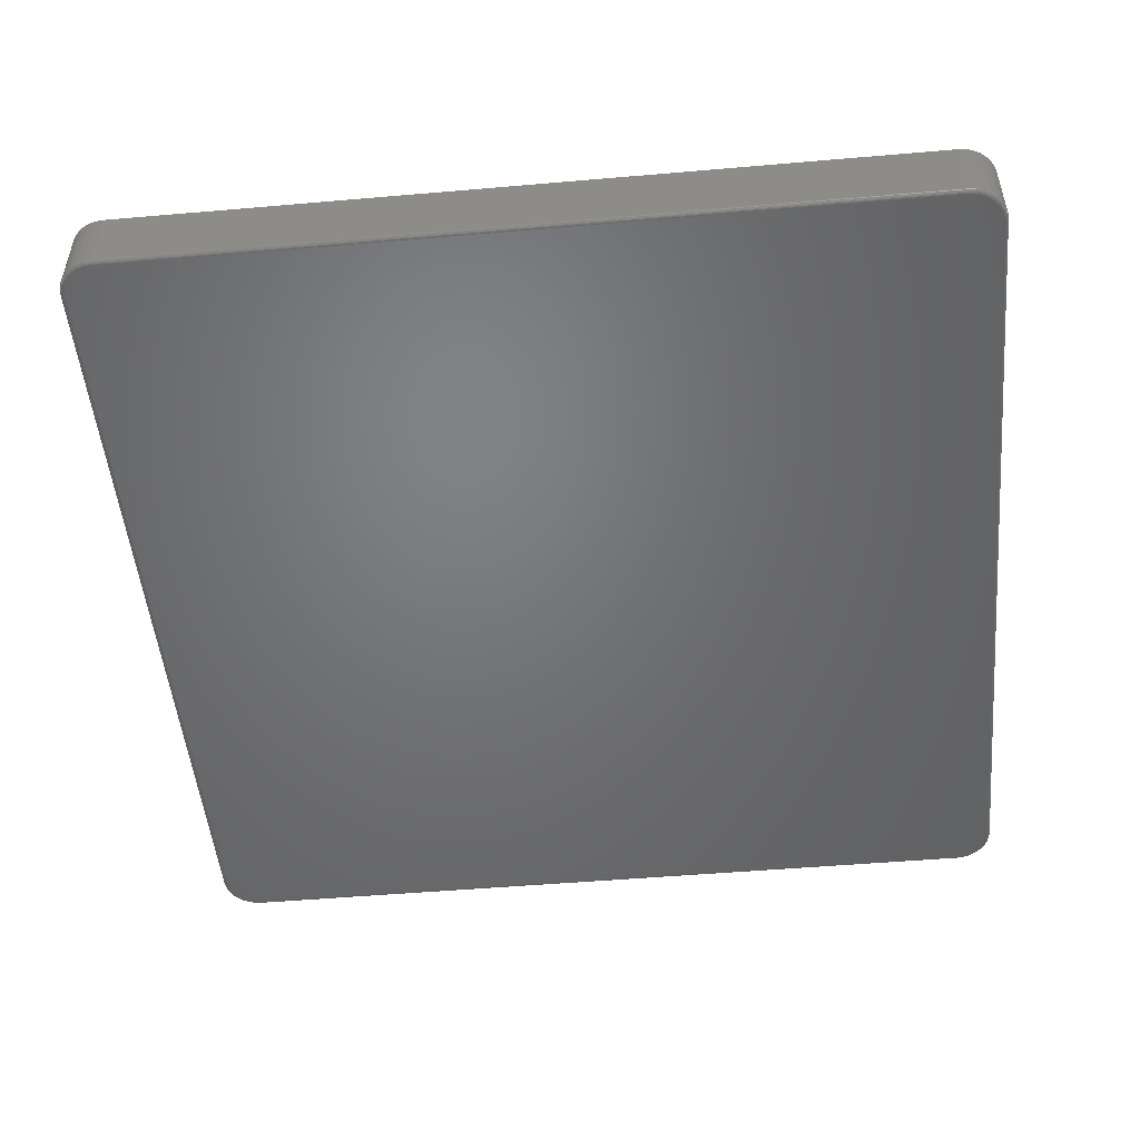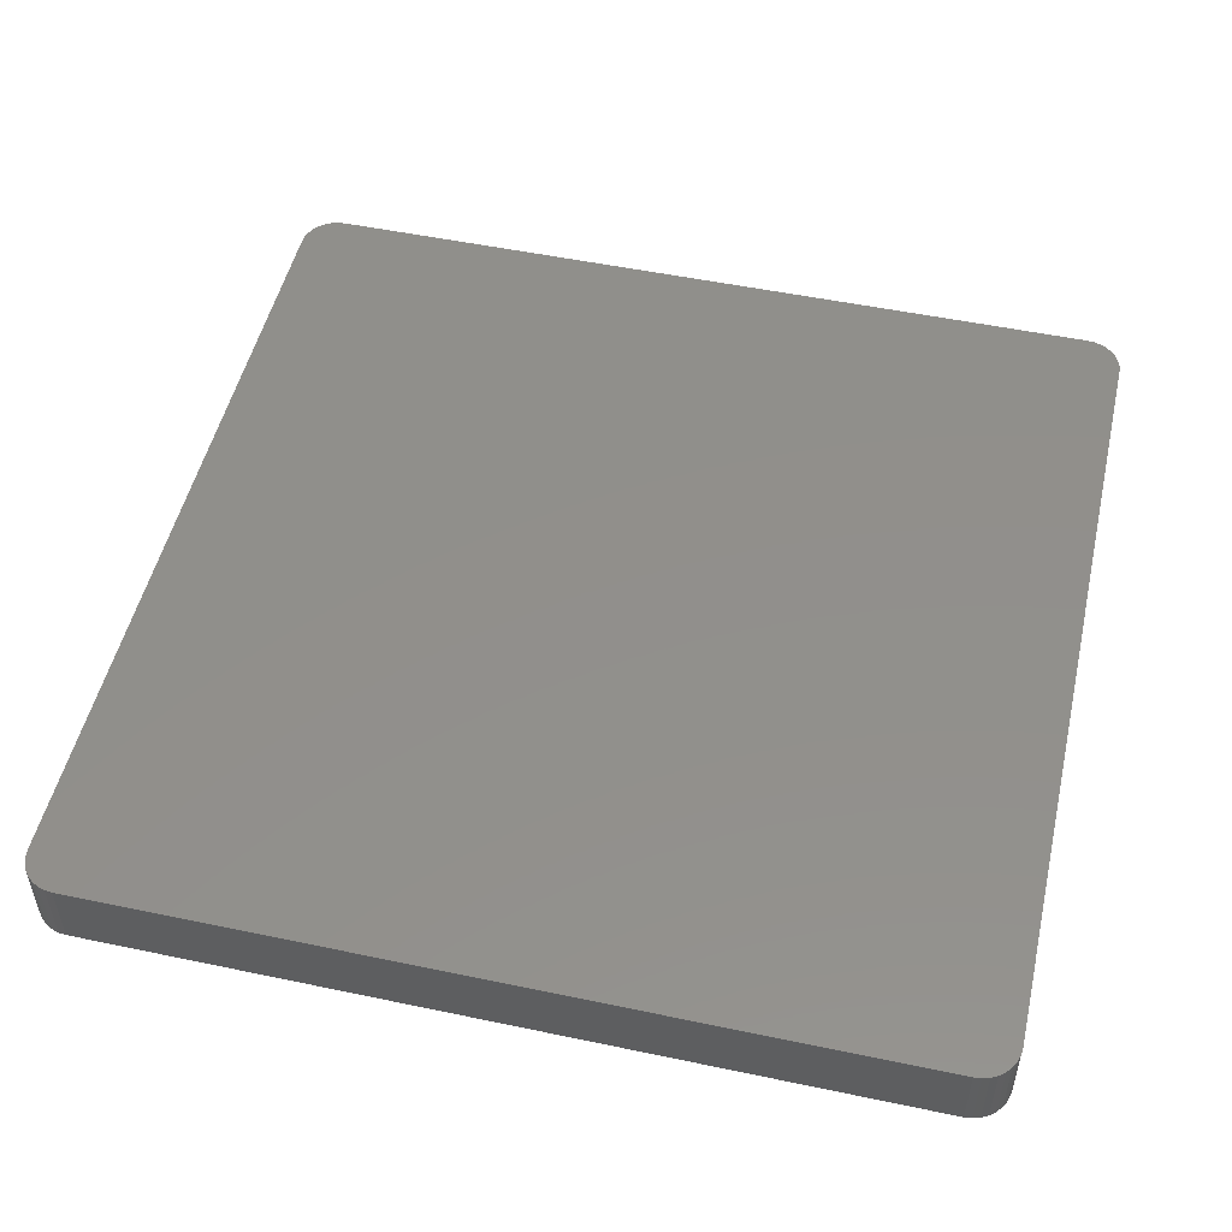
<metadata>
{"format":"stl","ext":"stl","renderer":"f3d","projection":"perspective","resolution":1024,"background":"white","views":[{"elev":-50.3,"azim":95.4,"up":"+Z"},{"elev":51.1,"azim":12.9,"up":"+Z"}]}
</metadata>
<code>
# stl→obj: 360 verts, 716 faces
v 0.6976 0.7405 0
v -0.6976 0.7405 0
v 0.6868 0.7415 0
v -0.6868 0.7415 0
v -0.6976 -0.7418 0
v 0.6976 -0.7418 0
v -0.6868 -0.7428 0
v 0.6868 -0.7428 0
v -0.708 0.7373 0
v 0.708 0.7373 0
v -0.7176 0.7322 0
v 0.7176 0.7322 0
v -0.726 0.7253 0
v 0.726 0.7253 0
v -0.7329 0.7169 0
v 0.7329 0.7169 0
v -0.738 0.7074 0
v 0.738 0.7074 0
v 0.7329 -0.7182 0
v -0.7329 -0.7182 0
v 0.738 -0.7087 0
v -0.726 -0.7266 0
v 0.726 -0.7266 0
v -0.7176 -0.7335 0
v 0.7176 -0.7335 0
v -0.708 -0.7386 0
v 0.708 -0.7386 0
v -0.738 -0.7087 0
v -0.7411 -0.6983 0
v 0.7411 -0.6983 0
v -0.7422 -0.6875 0
v 0.7422 -0.6875 0
v -0.7422 0.6862 0
v 0.7422 0.6862 0
v -0.7411 0.697 0
v 0.7411 0.697 0
v -0.75 0.6862 0.125
v -0.75 0.6862 0.007812
v -0.75 -0.6875 0.125
v -0.75 -0.6875 0.007812
v -0.7488 0.6985 0.007812
v -0.7488 0.6985 0.125
v -0.7452 0.7104 0.007812
v -0.7452 0.7104 0.125
v -0.7394 0.7213 0.007812
v -0.7394 0.7213 0.125
v -0.7315 0.7308 0.007812
v -0.7315 0.7308 0.125
v -0.7219 0.7387 0.007812
v -0.7219 0.7387 0.125
v -0.711 0.7445 0.007812
v -0.711 0.7445 0.125
v -0.6992 0.7481 0.007812
v -0.6992 0.7481 0.125
v -0.6868 0.7493 0.007812
v -0.6868 0.7493 0.125
v 0.6868 0.7493 0.125
v 0.6868 0.7493 0.007812
v 0.6992 0.7481 0.007812
v 0.6992 0.7481 0.125
v 0.711 0.7445 0.007812
v 0.711 0.7445 0.125
v 0.7219 0.7387 0.007812
v 0.7219 0.7387 0.125
v 0.7315 0.7308 0.007812
v 0.7315 0.7308 0.125
v 0.7394 0.7213 0.007812
v 0.7394 0.7213 0.125
v 0.7452 0.7104 0.007812
v 0.7452 0.7104 0.125
v 0.7488 0.6985 0.007812
v 0.7488 0.6985 0.125
v 0.75 0.6862 0.007812
v 0.75 0.6862 0.125
v 0.75 -0.6875 0.125
v 0.75 -0.6875 0.007812
v 0.7488 -0.6998 0.007812
v 0.7488 -0.6998 0.125
v 0.7452 -0.7117 0.007812
v 0.7452 -0.7117 0.125
v 0.7394 -0.7226 0.007812
v 0.7394 -0.7226 0.125
v 0.7315 -0.7322 0.007812
v 0.7315 -0.7322 0.125
v 0.7219 -0.74 0.007812
v 0.7219 -0.74 0.125
v 0.711 -0.7459 0.007812
v 0.711 -0.7459 0.125
v 0.6992 -0.7494 0.007812
v 0.6992 -0.7494 0.125
v 0.6868 -0.7507 0.007812
v 0.6868 -0.7507 0.125
v -0.6868 -0.7507 0.125
v -0.6868 -0.7507 0.007812
v -0.6992 -0.7494 0.007812
v -0.6992 -0.7494 0.125
v -0.711 -0.7459 0.007812
v -0.711 -0.7459 0.125
v -0.7219 -0.74 0.007812
v -0.7219 -0.74 0.125
v -0.7315 -0.7322 0.007812
v -0.7315 -0.7322 0.125
v -0.7394 -0.7226 0.007812
v -0.7394 -0.7226 0.125
v -0.7452 -0.7117 0.007812
v -0.7452 -0.7117 0.125
v -0.7488 -0.6998 0.007812
v -0.7488 -0.6998 0.125
v -0.6868 -0.7444 0.0001501
v 0.6868 -0.7444 0.0001501
v -0.6868 -0.7458 0.0005947
v 0.6868 -0.7458 0.0005947
v -0.6868 -0.7472 0.001317
v 0.6868 -0.7472 0.001317
v -0.6868 -0.7484 0.002288
v 0.6868 -0.7484 0.002288
v -0.6868 -0.7493 0.003472
v 0.6868 -0.7493 0.003472
v -0.6868 -0.7501 0.004823
v 0.6868 -0.7501 0.004823
v -0.6868 -0.7505 0.006288
v 0.6868 -0.7505 0.006288
v -0.6991 -0.7493 0.006288
v -0.699 -0.7489 0.004823
v -0.6989 -0.7482 0.003472
v -0.6987 -0.7472 0.002288
v -0.6985 -0.746 0.001317
v -0.6982 -0.7447 0.0005947
v -0.6979 -0.7433 0.0001501
v -0.7486 -0.6998 0.006288
v -0.7498 -0.6875 0.006288
v -0.7482 -0.6997 0.004823
v -0.7494 -0.6875 0.004823
v -0.7475 -0.6996 0.003472
v -0.7487 -0.6875 0.003472
v -0.7465 -0.6994 0.002288
v -0.7477 -0.6875 0.002288
v -0.7454 -0.6991 0.001317
v -0.7465 -0.6875 0.001317
v -0.7441 -0.6989 0.0005947
v -0.7452 -0.6875 0.0005947
v -0.7426 -0.6986 0.0001501
v -0.7437 -0.6875 0.0001501
v -0.7451 -0.7116 0.006288
v -0.7446 -0.7114 0.004823
v -0.744 -0.7112 0.003472
v -0.7431 -0.7108 0.002288
v -0.742 -0.7103 0.001317
v -0.7407 -0.7098 0.0005947
v -0.7394 -0.7093 0.0001501
v -0.7392 -0.7225 0.006288
v -0.7389 -0.7223 0.004823
v -0.7383 -0.7219 0.003472
v -0.7375 -0.7213 0.002288
v -0.7365 -0.7207 0.001317
v -0.7353 -0.7199 0.0005947
v -0.7341 -0.7191 0.0001501
v -0.7314 -0.7321 0.006288
v -0.7311 -0.7317 0.004823
v -0.7306 -0.7312 0.003472
v -0.7299 -0.7305 0.002288
v -0.729 -0.7297 0.001317
v -0.7281 -0.7287 0.0005947
v -0.7271 -0.7277 0.0001501
v -0.7218 -0.7399 0.006288
v -0.7216 -0.7395 0.004823
v -0.7212 -0.7389 0.003472
v -0.7207 -0.7381 0.002288
v -0.72 -0.7371 0.001317
v -0.7193 -0.736 0.0005947
v -0.7184 -0.7348 0.0001501
v -0.711 -0.7457 0.006288
v -0.7108 -0.7453 0.004823
v -0.7105 -0.7446 0.003472
v -0.7101 -0.7437 0.002288
v -0.7097 -0.7426 0.001317
v -0.7092 -0.7414 0.0005947
v -0.7086 -0.74 0.0001501
v -0.7437 0.6862 0.0001501
v -0.7452 0.6862 0.0005947
v -0.7465 0.6862 0.001317
v -0.7477 0.6862 0.002288
v -0.7487 0.6862 0.003472
v -0.7494 0.6862 0.004823
v -0.7498 0.6862 0.006288
v -0.7486 0.6985 0.006288
v -0.7482 0.6984 0.004823
v -0.7475 0.6982 0.003472
v -0.7465 0.6981 0.002288
v -0.7454 0.6978 0.001317
v -0.7441 0.6976 0.0005947
v -0.7426 0.6973 0.0001501
v -0.6991 0.748 0.006288
v -0.6868 0.7492 0.006288
v -0.699 0.7475 0.004823
v -0.6868 0.7487 0.004823
v -0.6989 0.7468 0.003472
v -0.6868 0.748 0.003472
v -0.6987 0.7459 0.002288
v -0.6868 0.7471 0.002288
v -0.6985 0.7447 0.001317
v -0.6868 0.7459 0.001317
v -0.6982 0.7434 0.0005947
v -0.6868 0.7445 0.0005947
v -0.6979 0.742 0.0001501
v -0.6868 0.7431 0.0001501
v -0.711 0.7444 0.006288
v -0.7108 0.744 0.004823
v -0.7105 0.7433 0.003472
v -0.7101 0.7424 0.002288
v -0.7097 0.7413 0.001317
v -0.7092 0.7401 0.0005947
v -0.7086 0.7387 0.0001501
v -0.7218 0.7386 0.006288
v -0.7216 0.7382 0.004823
v -0.7212 0.7376 0.003472
v -0.7207 0.7368 0.002288
v -0.72 0.7358 0.001317
v -0.7193 0.7347 0.0005947
v -0.7184 0.7335 0.0001501
v -0.7314 0.7307 0.006288
v -0.7311 0.7304 0.004823
v -0.7306 0.7299 0.003472
v -0.7299 0.7292 0.002288
v -0.729 0.7284 0.001317
v -0.7281 0.7274 0.0005947
v -0.7271 0.7264 0.0001501
v -0.7392 0.7212 0.006288
v -0.7389 0.7209 0.004823
v -0.7383 0.7205 0.003472
v -0.7375 0.72 0.002288
v -0.7365 0.7193 0.001317
v -0.7353 0.7186 0.0005947
v -0.7341 0.7178 0.0001501
v -0.7451 0.7103 0.006288
v -0.7446 0.7101 0.004823
v -0.744 0.7098 0.003472
v -0.7431 0.7095 0.002288
v -0.742 0.709 0.001317
v -0.7407 0.7085 0.0005947
v -0.7394 0.7079 0.0001501
v 0.6868 0.7431 0.0001501
v 0.6868 0.7445 0.0005947
v 0.6868 0.7459 0.001317
v 0.6868 0.7471 0.002288
v 0.6868 0.748 0.003472
v 0.6868 0.7487 0.004823
v 0.6868 0.7492 0.006288
v 0.6991 0.748 0.006288
v 0.699 0.7475 0.004823
v 0.6989 0.7468 0.003472
v 0.6987 0.7459 0.002288
v 0.6985 0.7447 0.001317
v 0.6982 0.7434 0.0005947
v 0.6979 0.742 0.0001501
v 0.7486 0.6985 0.006288
v 0.7498 0.6862 0.006288
v 0.7482 0.6984 0.004823
v 0.7494 0.6862 0.004823
v 0.7475 0.6982 0.003472
v 0.7487 0.6862 0.003472
v 0.7465 0.6981 0.002288
v 0.7477 0.6862 0.002288
v 0.7454 0.6978 0.001317
v 0.7465 0.6862 0.001317
v 0.7441 0.6976 0.0005947
v 0.7452 0.6862 0.0005947
v 0.7426 0.6973 0.0001501
v 0.7437 0.6862 0.0001501
v 0.7451 0.7103 0.006288
v 0.7446 0.7101 0.004823
v 0.744 0.7098 0.003472
v 0.7431 0.7095 0.002288
v 0.742 0.709 0.001317
v 0.7407 0.7085 0.0005947
v 0.7394 0.7079 0.0001501
v 0.7392 0.7212 0.006288
v 0.7389 0.7209 0.004823
v 0.7383 0.7205 0.003472
v 0.7375 0.72 0.002288
v 0.7365 0.7193 0.001317
v 0.7353 0.7186 0.0005947
v 0.7341 0.7178 0.0001501
v 0.7314 0.7307 0.006288
v 0.7311 0.7304 0.004823
v 0.7306 0.7299 0.003472
v 0.7299 0.7292 0.002288
v 0.729 0.7284 0.001317
v 0.7281 0.7274 0.0005947
v 0.7271 0.7264 0.0001501
v 0.7218 0.7386 0.006288
v 0.7216 0.7382 0.004823
v 0.7212 0.7376 0.003472
v 0.7207 0.7368 0.002288
v 0.72 0.7358 0.001317
v 0.7193 0.7347 0.0005947
v 0.7184 0.7335 0.0001501
v 0.711 0.7444 0.006288
v 0.7108 0.744 0.004823
v 0.7105 0.7433 0.003472
v 0.7101 0.7424 0.002288
v 0.7097 0.7413 0.001317
v 0.7092 0.7401 0.0005947
v 0.7086 0.7387 0.0001501
v 0.7437 -0.6875 0.0001501
v 0.7452 -0.6875 0.0005947
v 0.7465 -0.6875 0.001317
v 0.7477 -0.6875 0.002288
v 0.7487 -0.6875 0.003472
v 0.7494 -0.6875 0.004823
v 0.7498 -0.6875 0.006288
v 0.7486 -0.6998 0.006288
v 0.7482 -0.6997 0.004823
v 0.7475 -0.6996 0.003472
v 0.7465 -0.6994 0.002288
v 0.7454 -0.6991 0.001317
v 0.7441 -0.6989 0.0005947
v 0.7426 -0.6986 0.0001501
v 0.6991 -0.7493 0.006288
v 0.699 -0.7489 0.004823
v 0.6989 -0.7482 0.003472
v 0.6987 -0.7472 0.002288
v 0.6985 -0.746 0.001317
v 0.6982 -0.7447 0.0005947
v 0.6979 -0.7433 0.0001501
v 0.711 -0.7457 0.006288
v 0.7108 -0.7453 0.004823
v 0.7105 -0.7446 0.003472
v 0.7101 -0.7437 0.002288
v 0.7097 -0.7426 0.001317
v 0.7092 -0.7414 0.0005947
v 0.7086 -0.74 0.0001501
v 0.7218 -0.7399 0.006288
v 0.7216 -0.7395 0.004823
v 0.7212 -0.7389 0.003472
v 0.7207 -0.7381 0.002288
v 0.72 -0.7371 0.001317
v 0.7193 -0.736 0.0005947
v 0.7184 -0.7348 0.0001501
v 0.7314 -0.7321 0.006288
v 0.7311 -0.7317 0.004823
v 0.7306 -0.7312 0.003472
v 0.7299 -0.7305 0.002288
v 0.729 -0.7297 0.001317
v 0.7281 -0.7287 0.0005947
v 0.7271 -0.7277 0.0001501
v 0.7392 -0.7225 0.006288
v 0.7389 -0.7223 0.004823
v 0.7383 -0.7219 0.003472
v 0.7375 -0.7213 0.002288
v 0.7365 -0.7207 0.001317
v 0.7353 -0.7199 0.0005947
v 0.7341 -0.7191 0.0001501
v 0.7451 -0.7116 0.006288
v 0.7446 -0.7114 0.004823
v 0.744 -0.7112 0.003472
v 0.7431 -0.7108 0.002288
v 0.742 -0.7103 0.001317
v 0.7407 -0.7098 0.0005947
v 0.7394 -0.7093 0.0001501
f 1 2 3
f 2 4 3
f 5 6 7
f 6 8 7
f 9 2 1
f 10 9 1
f 11 9 10
f 12 11 10
f 13 11 12
f 14 13 12
f 15 13 14
f 16 15 14
f 17 15 16
f 18 17 16
f 19 20 21
f 22 20 19
f 23 22 19
f 24 22 23
f 25 24 23
f 26 24 25
f 27 26 25
f 5 26 27
f 6 5 27
f 20 28 21
f 21 28 29
f 21 29 30
f 30 29 31
f 30 31 32
f 32 31 33
f 32 33 34
f 34 33 35
f 34 35 36
f 36 35 17
f 36 17 18
f 37 38 39
f 39 38 40
f 38 37 41
f 41 37 42
f 41 42 43
f 43 42 44
f 43 44 45
f 45 44 46
f 45 46 47
f 47 46 48
f 47 48 49
f 49 48 50
f 49 50 51
f 51 50 52
f 51 52 53
f 53 52 54
f 53 54 55
f 55 54 56
f 57 58 56
f 56 58 55
f 58 57 59
f 59 57 60
f 59 60 61
f 61 60 62
f 61 62 63
f 63 62 64
f 63 64 65
f 65 64 66
f 65 66 67
f 67 66 68
f 67 68 69
f 69 68 70
f 69 70 71
f 71 70 72
f 71 72 73
f 73 72 74
f 75 76 74
f 74 76 73
f 76 75 77
f 77 75 78
f 77 78 79
f 79 78 80
f 79 80 81
f 81 80 82
f 81 82 83
f 83 82 84
f 83 84 85
f 85 84 86
f 85 86 87
f 87 86 88
f 87 88 89
f 89 88 90
f 89 90 91
f 91 90 92
f 93 94 92
f 92 94 91
f 94 93 95
f 95 93 96
f 95 96 97
f 97 96 98
f 97 98 99
f 99 98 100
f 99 100 101
f 101 100 102
f 101 102 103
f 103 102 104
f 103 104 105
f 105 104 106
f 105 106 107
f 107 106 108
f 107 108 40
f 40 108 39
f 7 8 109
f 109 8 110
f 109 110 111
f 111 110 112
f 111 112 113
f 113 112 114
f 113 114 115
f 115 114 116
f 115 116 117
f 117 116 118
f 117 118 119
f 119 118 120
f 119 120 121
f 121 120 122
f 121 122 94
f 94 122 91
f 94 95 121
f 121 95 123
f 121 123 119
f 119 123 124
f 119 124 117
f 117 124 125
f 117 125 115
f 115 125 126
f 115 126 113
f 113 126 127
f 113 127 111
f 111 127 128
f 111 128 109
f 109 128 129
f 109 129 7
f 7 129 5
f 107 40 130
f 130 40 131
f 130 131 132
f 132 131 133
f 132 133 134
f 134 133 135
f 134 135 136
f 136 135 137
f 136 137 138
f 138 137 139
f 138 139 140
f 140 139 141
f 140 141 142
f 142 141 143
f 142 143 29
f 29 143 31
f 105 107 144
f 144 107 130
f 144 130 145
f 145 130 132
f 145 132 146
f 146 132 134
f 146 134 147
f 147 134 136
f 147 136 148
f 148 136 138
f 148 138 149
f 149 138 140
f 149 140 150
f 150 140 142
f 150 142 28
f 28 142 29
f 103 105 151
f 151 105 144
f 151 144 152
f 152 144 145
f 152 145 153
f 153 145 146
f 153 146 154
f 154 146 147
f 154 147 155
f 155 147 148
f 155 148 156
f 156 148 149
f 156 149 157
f 157 149 150
f 157 150 20
f 20 150 28
f 101 103 158
f 158 103 151
f 158 151 159
f 159 151 152
f 159 152 160
f 160 152 153
f 160 153 161
f 161 153 154
f 161 154 162
f 162 154 155
f 162 155 163
f 163 155 156
f 163 156 164
f 164 156 157
f 164 157 22
f 22 157 20
f 99 101 165
f 165 101 158
f 165 158 166
f 166 158 159
f 166 159 167
f 167 159 160
f 167 160 168
f 168 160 161
f 168 161 169
f 169 161 162
f 169 162 170
f 170 162 163
f 170 163 171
f 171 163 164
f 171 164 24
f 24 164 22
f 97 99 172
f 172 99 165
f 172 165 173
f 173 165 166
f 173 166 174
f 174 166 167
f 174 167 175
f 175 167 168
f 175 168 176
f 176 168 169
f 176 169 177
f 177 169 170
f 177 170 178
f 178 170 171
f 178 171 26
f 26 171 24
f 95 97 123
f 123 97 172
f 123 172 124
f 124 172 173
f 124 173 125
f 125 173 174
f 125 174 126
f 126 174 175
f 126 175 127
f 127 175 176
f 127 176 128
f 128 176 177
f 128 177 129
f 129 177 178
f 129 178 5
f 5 178 26
f 33 31 179
f 179 31 143
f 179 143 180
f 180 143 141
f 180 141 181
f 181 141 139
f 181 139 182
f 182 139 137
f 182 137 183
f 183 137 135
f 183 135 184
f 184 135 133
f 184 133 185
f 185 133 131
f 185 131 38
f 38 131 40
f 38 41 185
f 185 41 186
f 185 186 184
f 184 186 187
f 184 187 183
f 183 187 188
f 183 188 182
f 182 188 189
f 182 189 181
f 181 189 190
f 181 190 180
f 180 190 191
f 180 191 179
f 179 191 192
f 179 192 33
f 33 192 35
f 53 55 193
f 193 55 194
f 193 194 195
f 195 194 196
f 195 196 197
f 197 196 198
f 197 198 199
f 199 198 200
f 199 200 201
f 201 200 202
f 201 202 203
f 203 202 204
f 203 204 205
f 205 204 206
f 205 206 2
f 2 206 4
f 51 53 207
f 207 53 193
f 207 193 208
f 208 193 195
f 208 195 209
f 209 195 197
f 209 197 210
f 210 197 199
f 210 199 211
f 211 199 201
f 211 201 212
f 212 201 203
f 212 203 213
f 213 203 205
f 213 205 9
f 9 205 2
f 49 51 214
f 214 51 207
f 214 207 215
f 215 207 208
f 215 208 216
f 216 208 209
f 216 209 217
f 217 209 210
f 217 210 218
f 218 210 211
f 218 211 219
f 219 211 212
f 219 212 220
f 220 212 213
f 220 213 11
f 11 213 9
f 47 49 221
f 221 49 214
f 221 214 222
f 222 214 215
f 222 215 223
f 223 215 216
f 223 216 224
f 224 216 217
f 224 217 225
f 225 217 218
f 225 218 226
f 226 218 219
f 226 219 227
f 227 219 220
f 227 220 13
f 13 220 11
f 45 47 228
f 228 47 221
f 228 221 229
f 229 221 222
f 229 222 230
f 230 222 223
f 230 223 231
f 231 223 224
f 231 224 232
f 232 224 225
f 232 225 233
f 233 225 226
f 233 226 234
f 234 226 227
f 234 227 15
f 15 227 13
f 43 45 235
f 235 45 228
f 235 228 236
f 236 228 229
f 236 229 237
f 237 229 230
f 237 230 238
f 238 230 231
f 238 231 239
f 239 231 232
f 239 232 240
f 240 232 233
f 240 233 241
f 241 233 234
f 241 234 17
f 17 234 15
f 41 43 186
f 186 43 235
f 186 235 187
f 187 235 236
f 187 236 188
f 188 236 237
f 188 237 189
f 189 237 238
f 189 238 190
f 190 238 239
f 190 239 191
f 191 239 240
f 191 240 192
f 192 240 241
f 192 241 35
f 35 241 17
f 3 4 242
f 242 4 206
f 242 206 243
f 243 206 204
f 243 204 244
f 244 204 202
f 244 202 245
f 245 202 200
f 245 200 246
f 246 200 198
f 246 198 247
f 247 198 196
f 247 196 248
f 248 196 194
f 248 194 58
f 58 194 55
f 58 59 248
f 248 59 249
f 248 249 247
f 247 249 250
f 247 250 246
f 246 250 251
f 246 251 245
f 245 251 252
f 245 252 244
f 244 252 253
f 244 253 243
f 243 253 254
f 243 254 242
f 242 254 255
f 242 255 3
f 3 255 1
f 71 73 256
f 256 73 257
f 256 257 258
f 258 257 259
f 258 259 260
f 260 259 261
f 260 261 262
f 262 261 263
f 262 263 264
f 264 263 265
f 264 265 266
f 266 265 267
f 266 267 268
f 268 267 269
f 268 269 36
f 36 269 34
f 69 71 270
f 270 71 256
f 270 256 271
f 271 256 258
f 271 258 272
f 272 258 260
f 272 260 273
f 273 260 262
f 273 262 274
f 274 262 264
f 274 264 275
f 275 264 266
f 275 266 276
f 276 266 268
f 276 268 18
f 18 268 36
f 67 69 277
f 277 69 270
f 277 270 278
f 278 270 271
f 278 271 279
f 279 271 272
f 279 272 280
f 280 272 273
f 280 273 281
f 281 273 274
f 281 274 282
f 282 274 275
f 282 275 283
f 283 275 276
f 283 276 16
f 16 276 18
f 65 67 284
f 284 67 277
f 284 277 285
f 285 277 278
f 285 278 286
f 286 278 279
f 286 279 287
f 287 279 280
f 287 280 288
f 288 280 281
f 288 281 289
f 289 281 282
f 289 282 290
f 290 282 283
f 290 283 14
f 14 283 16
f 63 65 291
f 291 65 284
f 291 284 292
f 292 284 285
f 292 285 293
f 293 285 286
f 293 286 294
f 294 286 287
f 294 287 295
f 295 287 288
f 295 288 296
f 296 288 289
f 296 289 297
f 297 289 290
f 297 290 12
f 12 290 14
f 61 63 298
f 298 63 291
f 298 291 299
f 299 291 292
f 299 292 300
f 300 292 293
f 300 293 301
f 301 293 294
f 301 294 302
f 302 294 295
f 302 295 303
f 303 295 296
f 303 296 304
f 304 296 297
f 304 297 10
f 10 297 12
f 59 61 249
f 249 61 298
f 249 298 250
f 250 298 299
f 250 299 251
f 251 299 300
f 251 300 252
f 252 300 301
f 252 301 253
f 253 301 302
f 253 302 254
f 254 302 303
f 254 303 255
f 255 303 304
f 255 304 1
f 1 304 10
f 32 34 305
f 305 34 269
f 305 269 306
f 306 269 267
f 306 267 307
f 307 267 265
f 307 265 308
f 308 265 263
f 308 263 309
f 309 263 261
f 309 261 310
f 310 261 259
f 310 259 311
f 311 259 257
f 311 257 76
f 76 257 73
f 76 77 311
f 311 77 312
f 311 312 310
f 310 312 313
f 310 313 309
f 309 313 314
f 309 314 308
f 308 314 315
f 308 315 307
f 307 315 316
f 307 316 306
f 306 316 317
f 306 317 305
f 305 317 318
f 305 318 32
f 32 318 30
f 89 91 319
f 319 91 122
f 319 122 320
f 320 122 120
f 320 120 321
f 321 120 118
f 321 118 322
f 322 118 116
f 322 116 323
f 323 116 114
f 323 114 324
f 324 114 112
f 324 112 325
f 325 112 110
f 325 110 6
f 6 110 8
f 87 89 326
f 326 89 319
f 326 319 327
f 327 319 320
f 327 320 328
f 328 320 321
f 328 321 329
f 329 321 322
f 329 322 330
f 330 322 323
f 330 323 331
f 331 323 324
f 331 324 332
f 332 324 325
f 332 325 27
f 27 325 6
f 85 87 333
f 333 87 326
f 333 326 334
f 334 326 327
f 334 327 335
f 335 327 328
f 335 328 336
f 336 328 329
f 336 329 337
f 337 329 330
f 337 330 338
f 338 330 331
f 338 331 339
f 339 331 332
f 339 332 25
f 25 332 27
f 83 85 340
f 340 85 333
f 340 333 341
f 341 333 334
f 341 334 342
f 342 334 335
f 342 335 343
f 343 335 336
f 343 336 344
f 344 336 337
f 344 337 345
f 345 337 338
f 345 338 346
f 346 338 339
f 346 339 23
f 23 339 25
f 81 83 347
f 347 83 340
f 347 340 348
f 348 340 341
f 348 341 349
f 349 341 342
f 349 342 350
f 350 342 343
f 350 343 351
f 351 343 344
f 351 344 352
f 352 344 345
f 352 345 353
f 353 345 346
f 353 346 19
f 19 346 23
f 79 81 354
f 354 81 347
f 354 347 355
f 355 347 348
f 355 348 356
f 356 348 349
f 356 349 357
f 357 349 350
f 357 350 358
f 358 350 351
f 358 351 359
f 359 351 352
f 359 352 360
f 360 352 353
f 360 353 21
f 21 353 19
f 77 79 312
f 312 79 354
f 312 354 313
f 313 354 355
f 313 355 314
f 314 355 356
f 314 356 315
f 315 356 357
f 315 357 316
f 316 357 358
f 316 358 317
f 317 358 359
f 317 359 318
f 318 359 360
f 318 360 30
f 30 360 21
f 93 90 96
f 93 92 90
f 57 54 60
f 57 56 54
f 60 54 52
f 60 52 62
f 62 52 50
f 62 50 64
f 64 50 48
f 64 48 66
f 66 48 46
f 66 46 68
f 82 102 84
f 84 102 100
f 84 100 86
f 86 100 98
f 86 98 88
f 88 98 96
f 88 96 90
f 68 46 70
f 70 46 44
f 70 44 72
f 72 44 42
f 72 42 74
f 74 42 37
f 74 37 75
f 75 37 39
f 75 39 78
f 78 39 108
f 78 108 80
f 80 108 106
f 80 106 82
f 82 106 104
f 82 104 102

</code>
